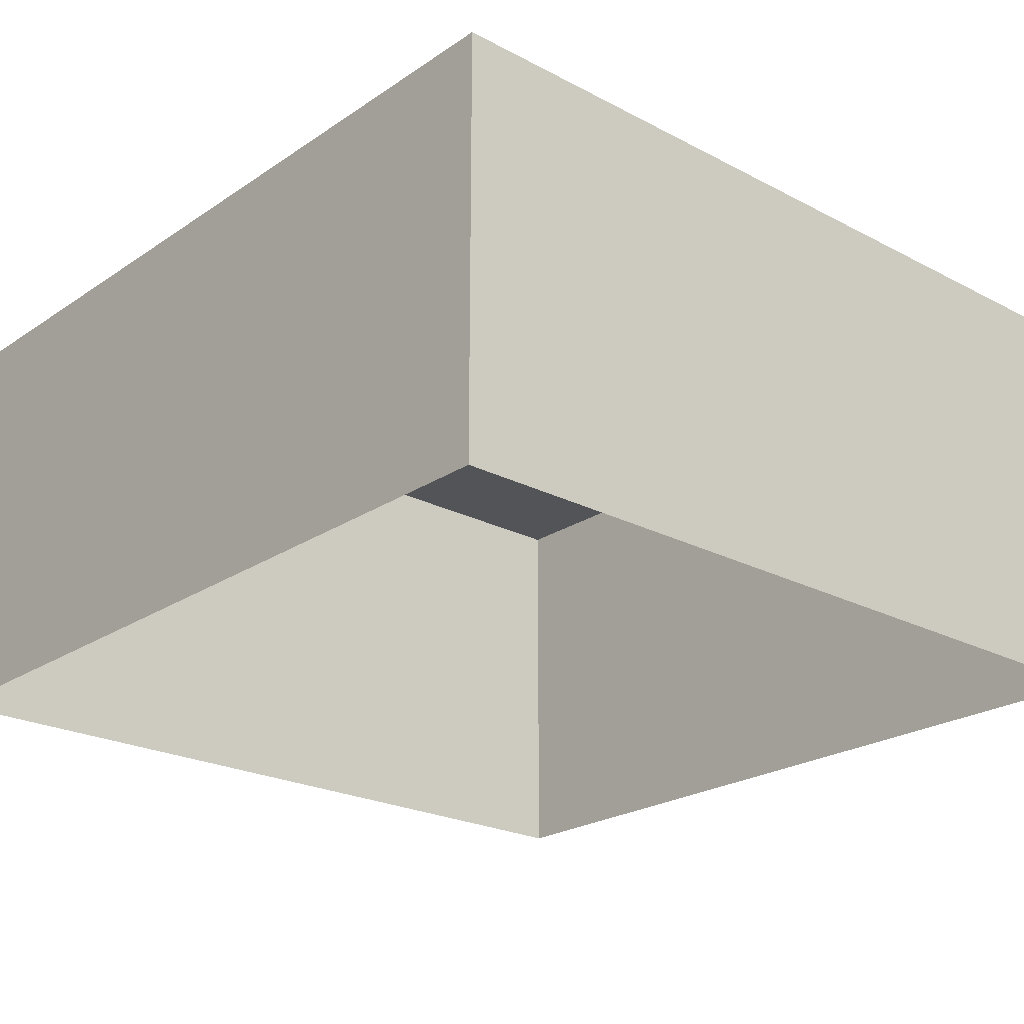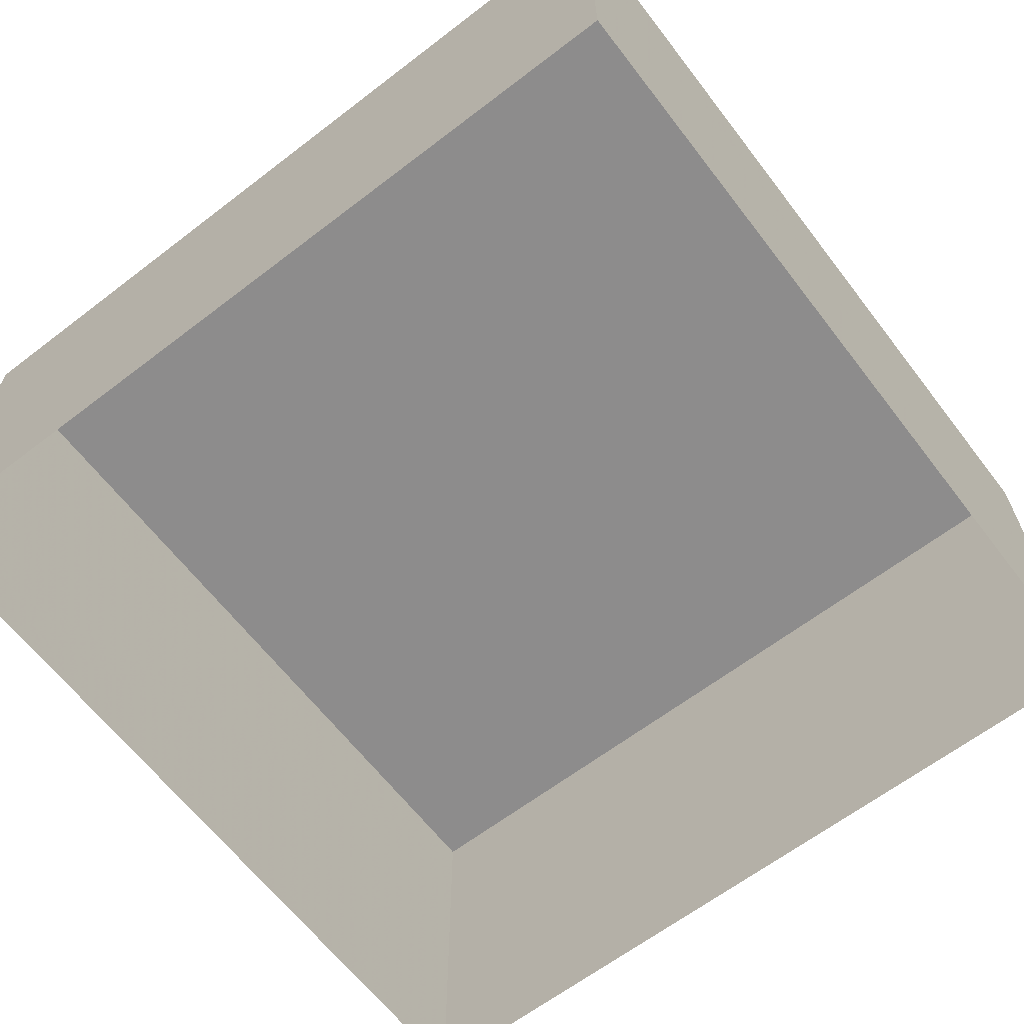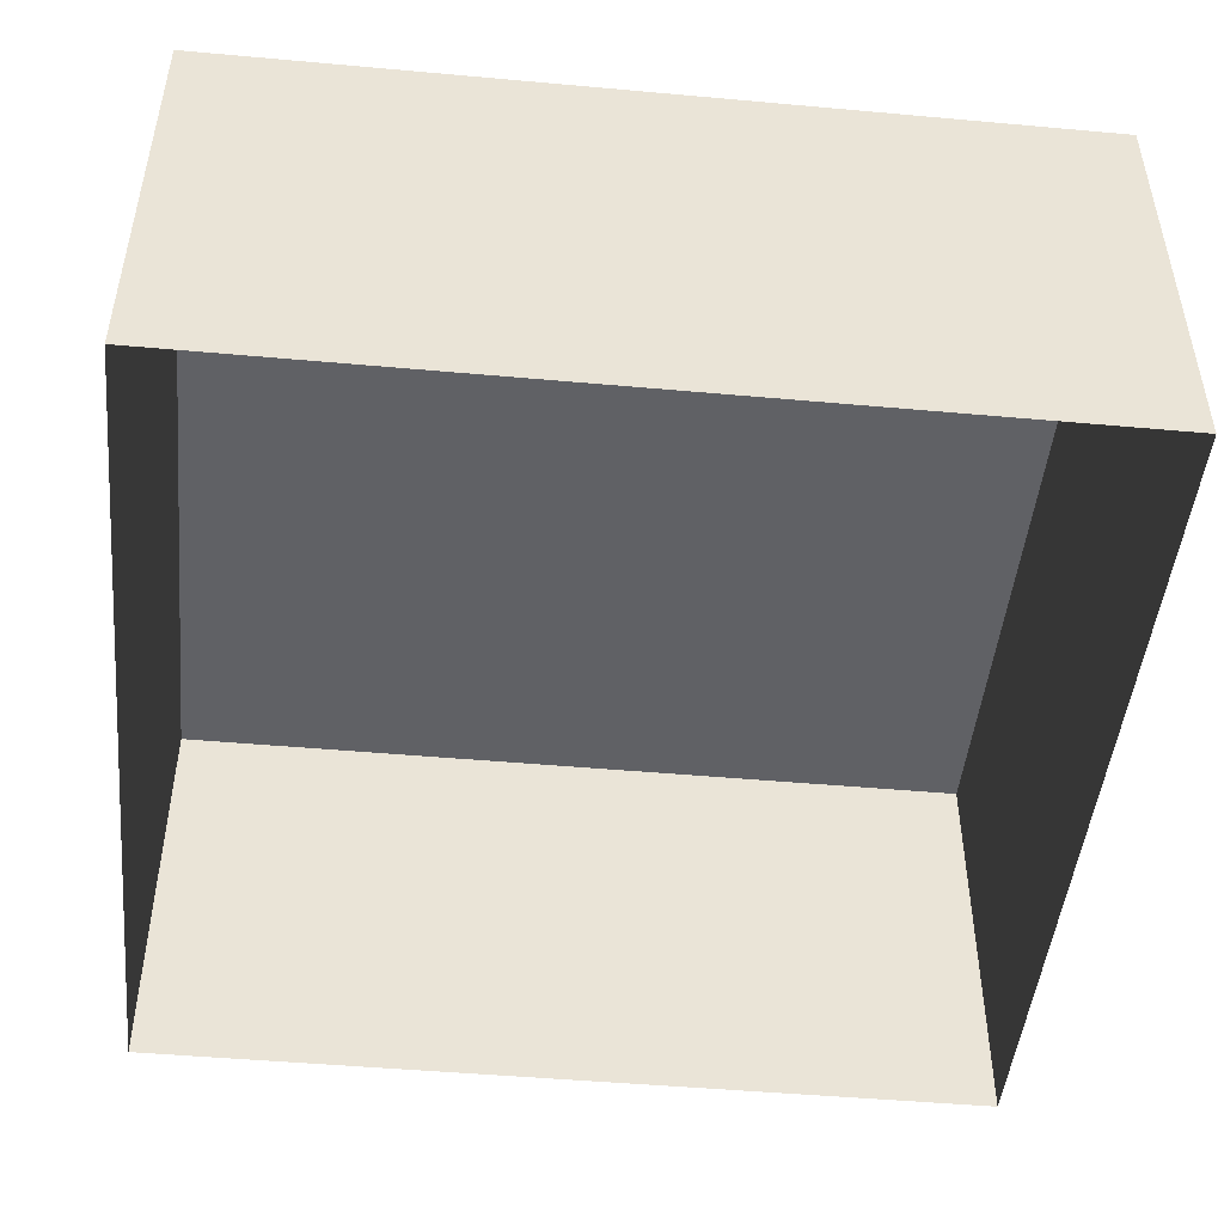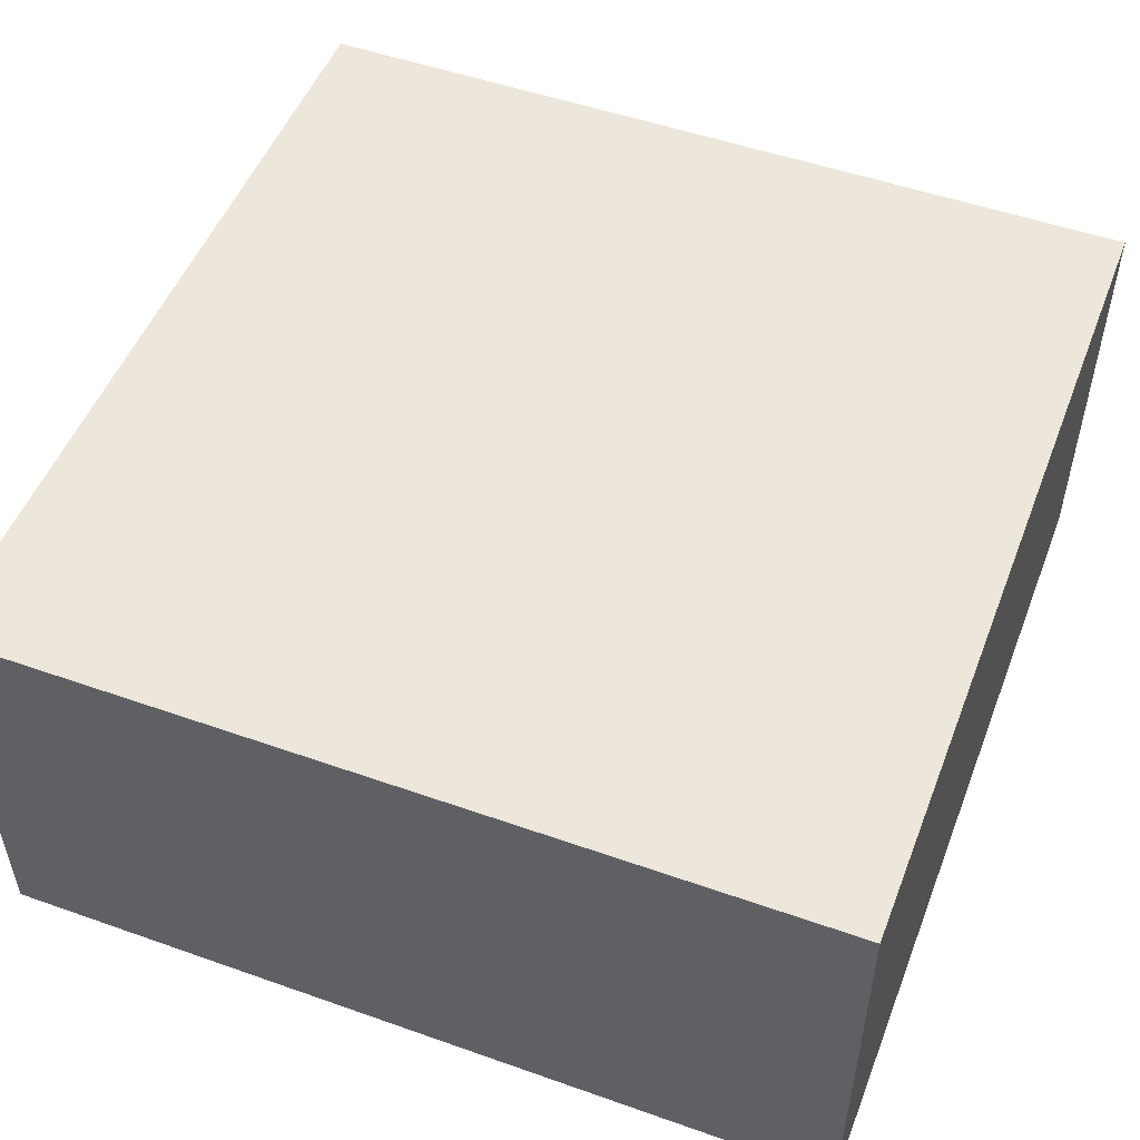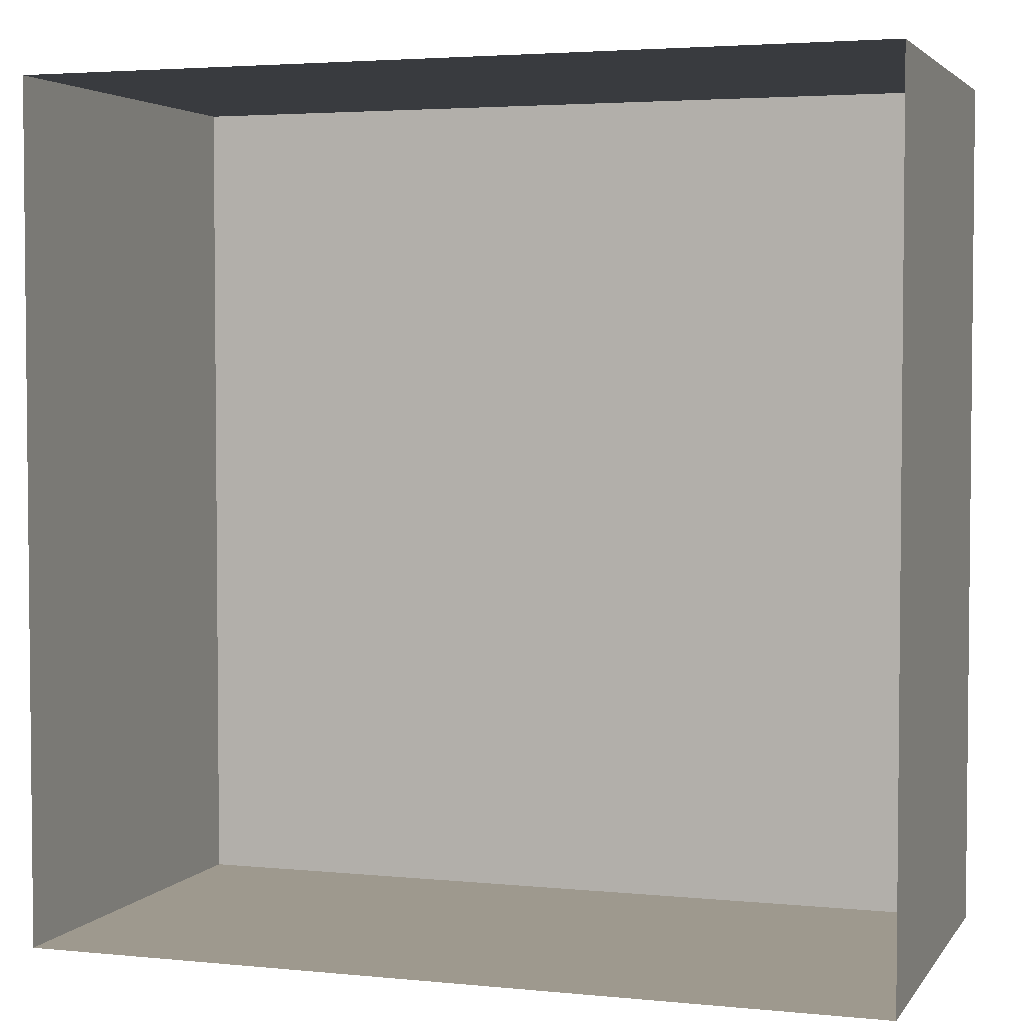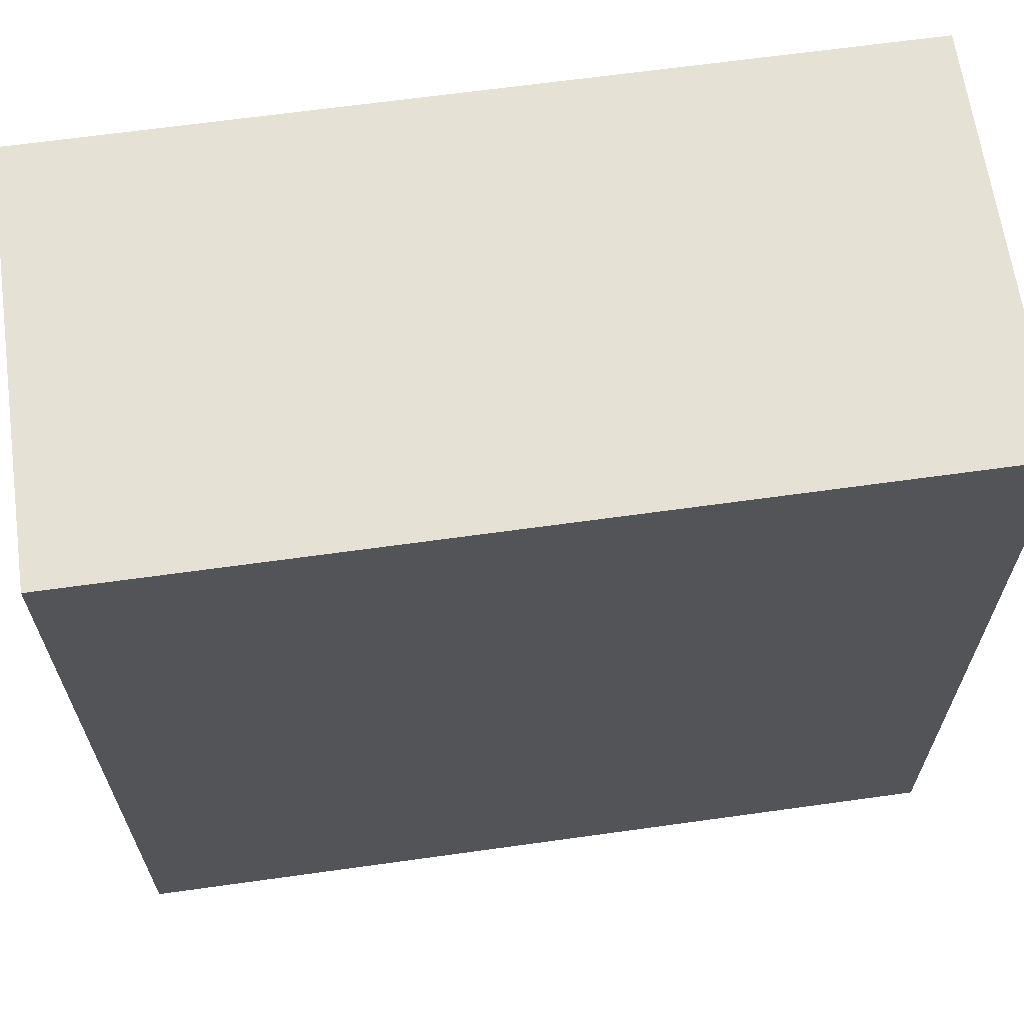
<metadata>
{"format":"obj","ext":"obj","renderer":"f3d","projection":"perspective","resolution":1024,"background":"white","views":[{"elev":-23.0,"azim":-131.6,"up":"+Y"},{"elev":-64.3,"azim":-142.4,"up":"+Y"},{"elev":-47.6,"azim":174.2,"up":"+Y"},{"elev":51.2,"azim":21.0,"up":"+Y"},{"elev":3.5,"azim":18.5,"up":"+Z"},{"elev":65.0,"azim":172.0,"up":"+Z"}]}
</metadata>
<code>
v -15 0 15
v 15 0 15
v 15 15 15
v -15 15 15
v 15 0 -15
v -15 0 -15
v -15 15 -15
v 15 15 -15
f 8 7 6 5
f 4 3 2 1
f 3 4 7 8
f 7 4 1 6
f 3 8 5 2

</code>
